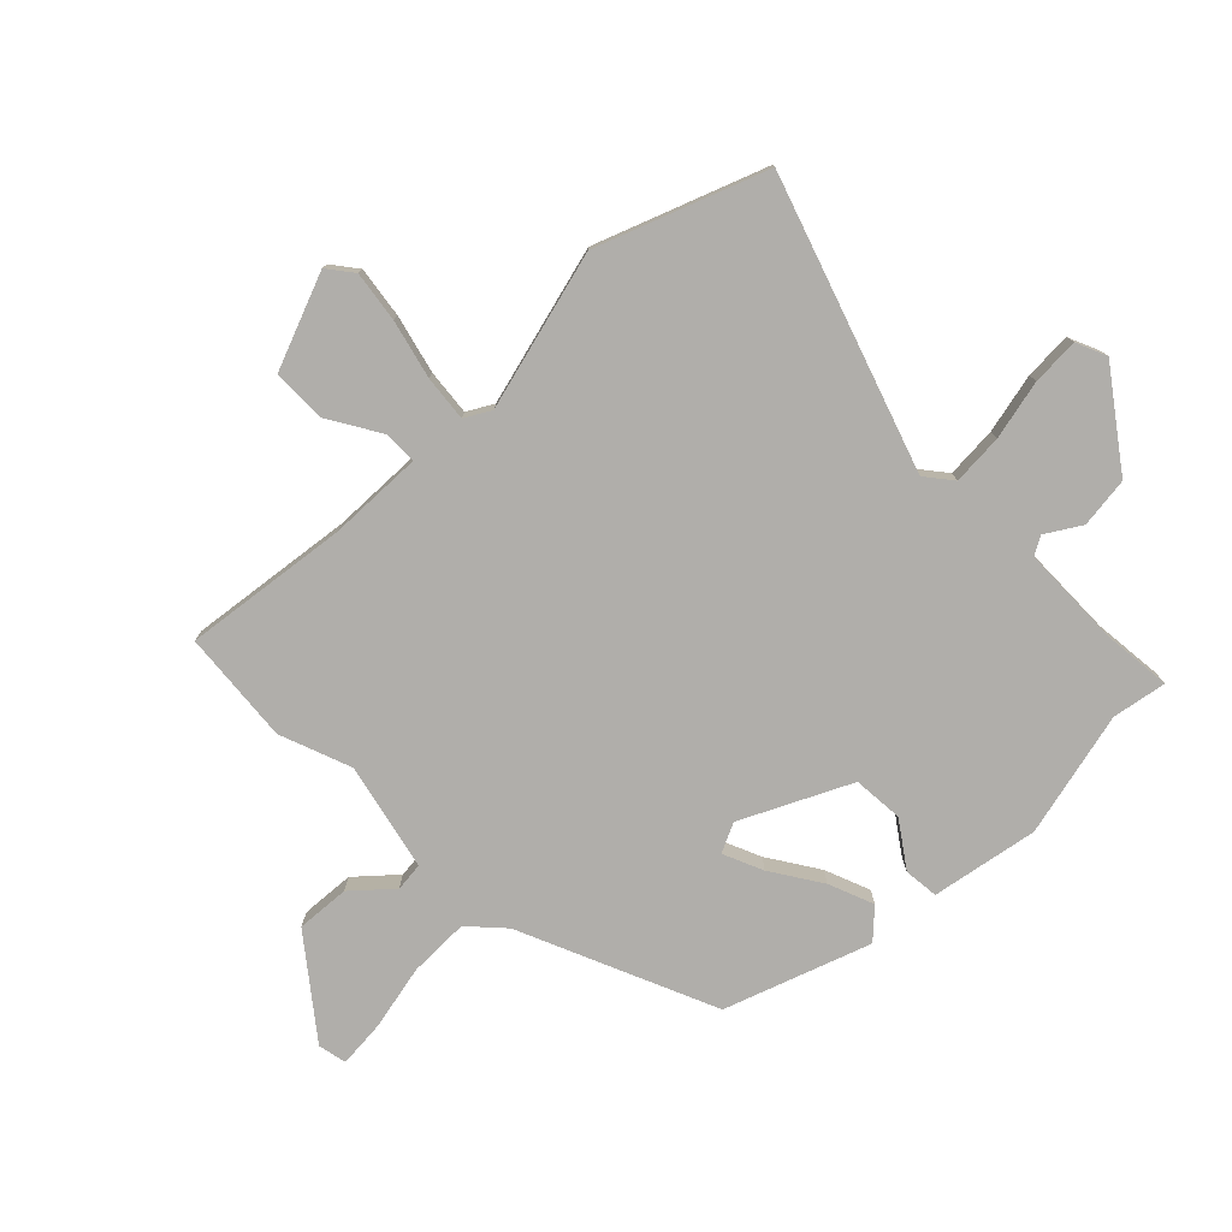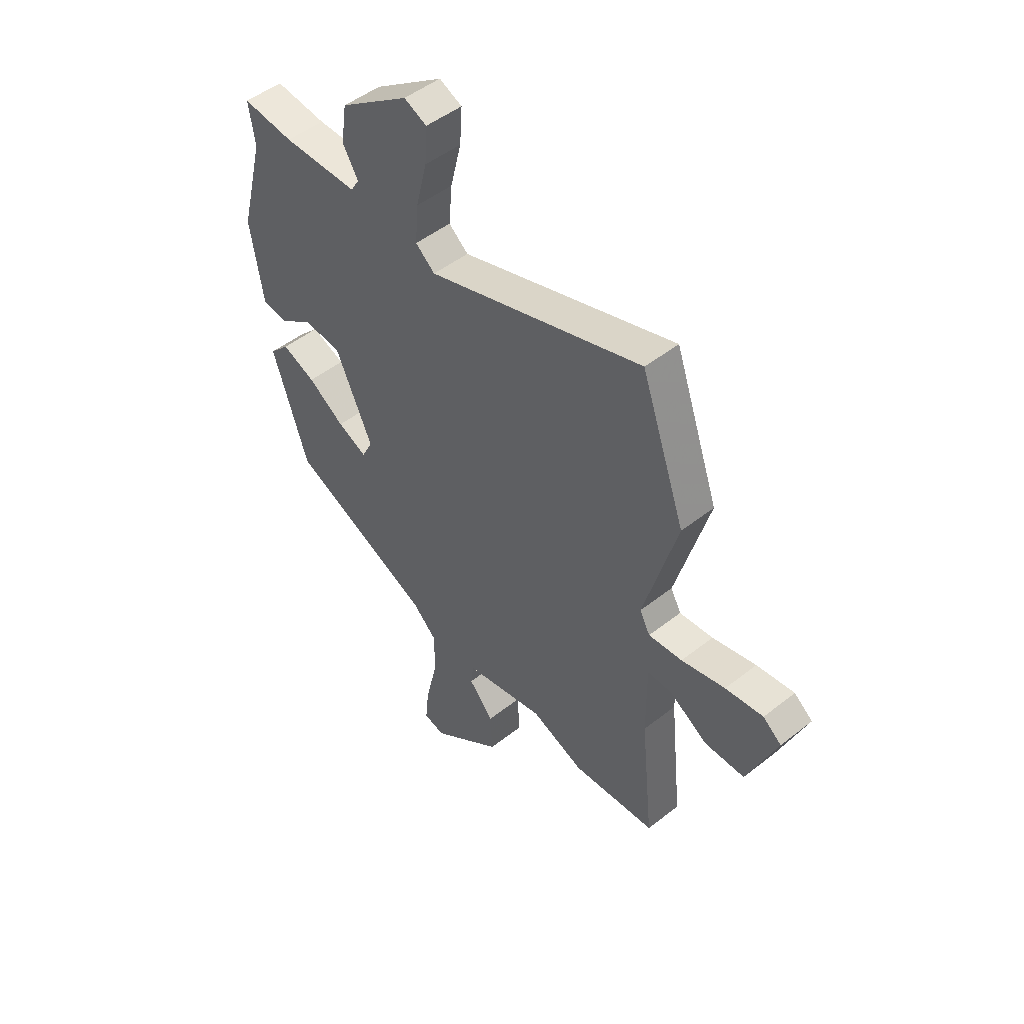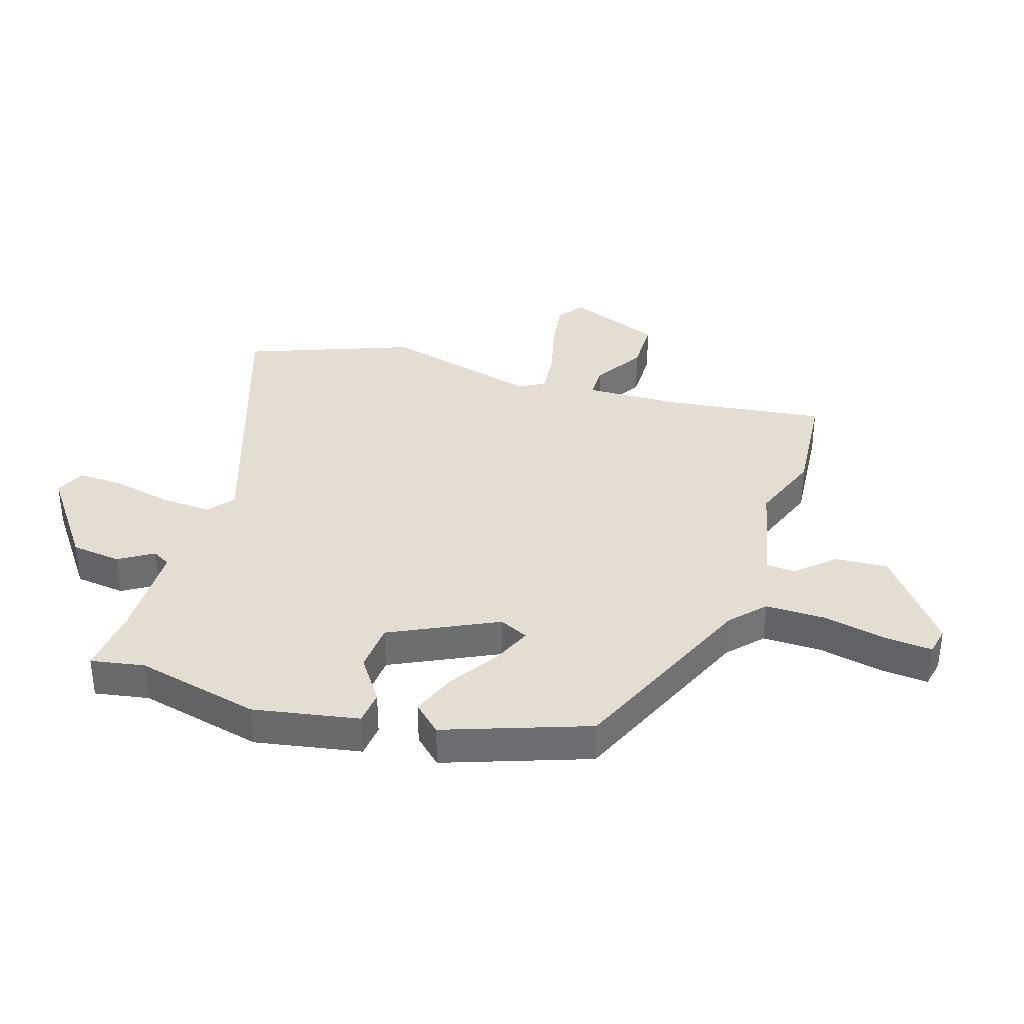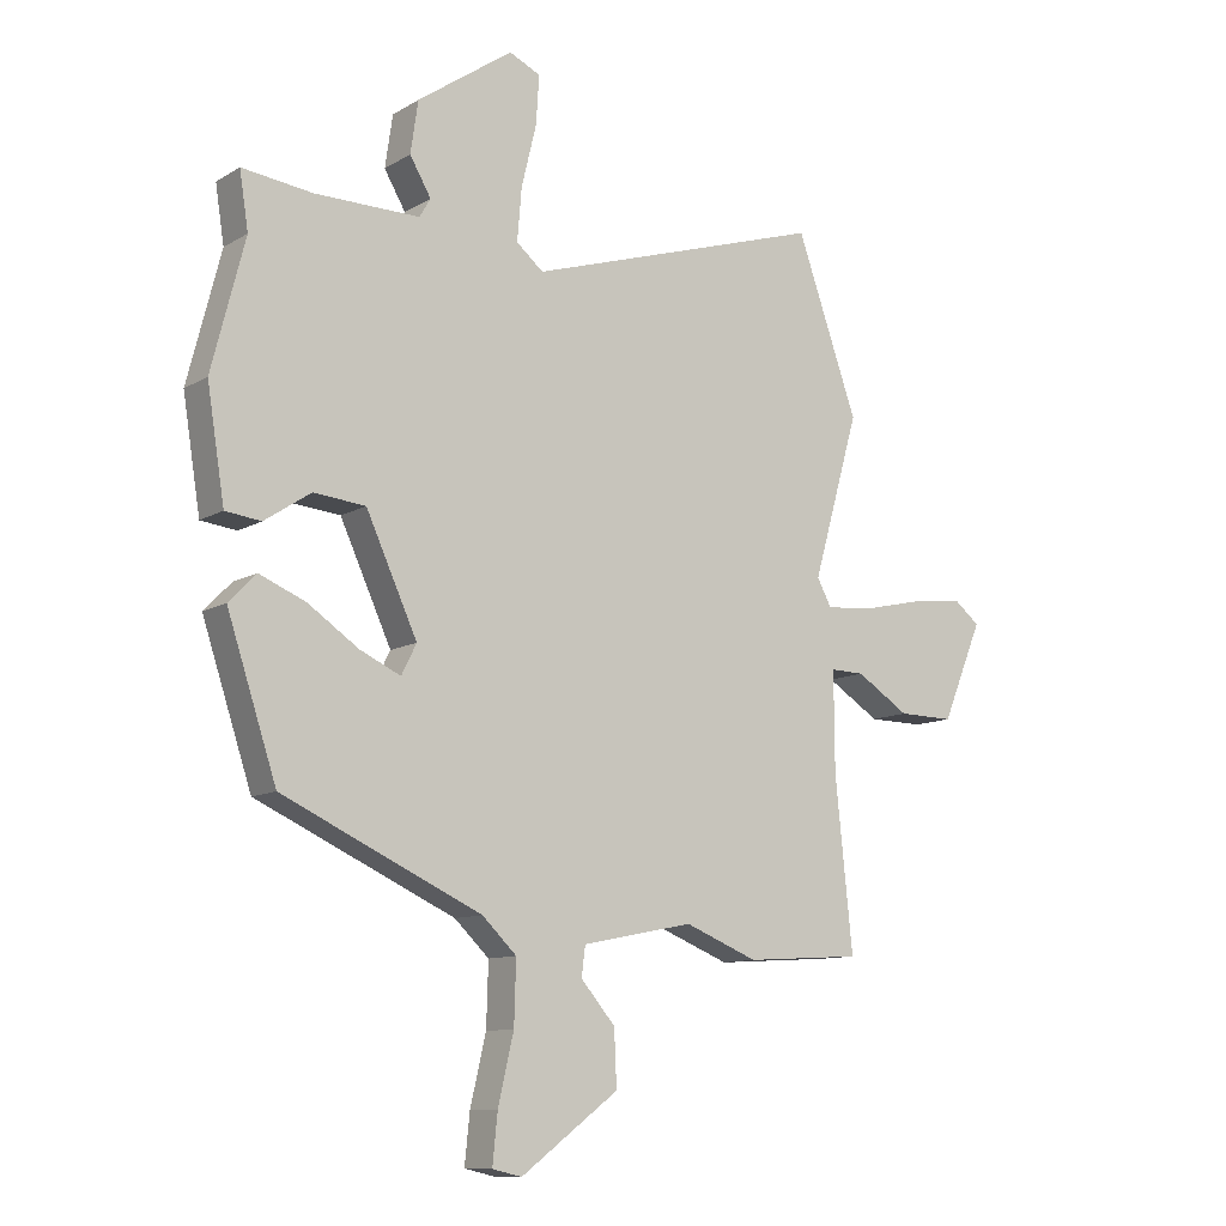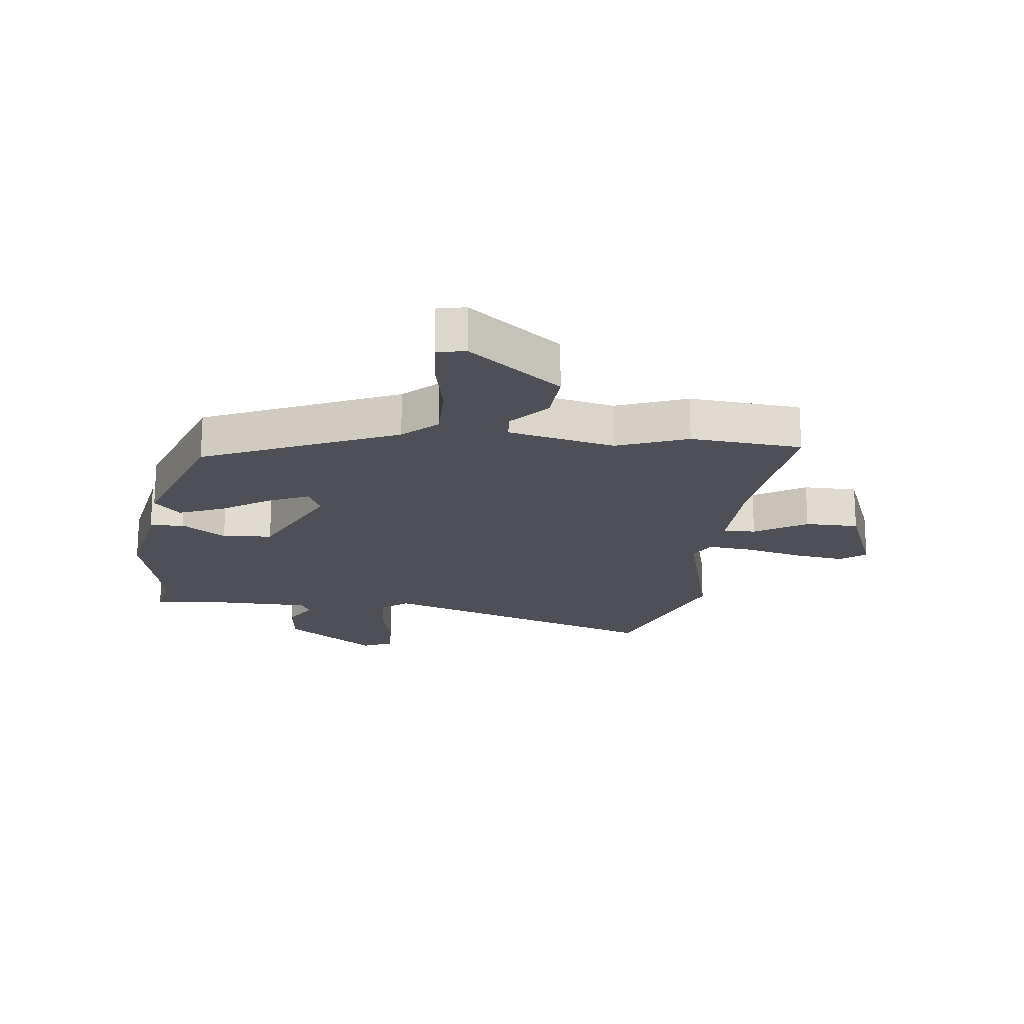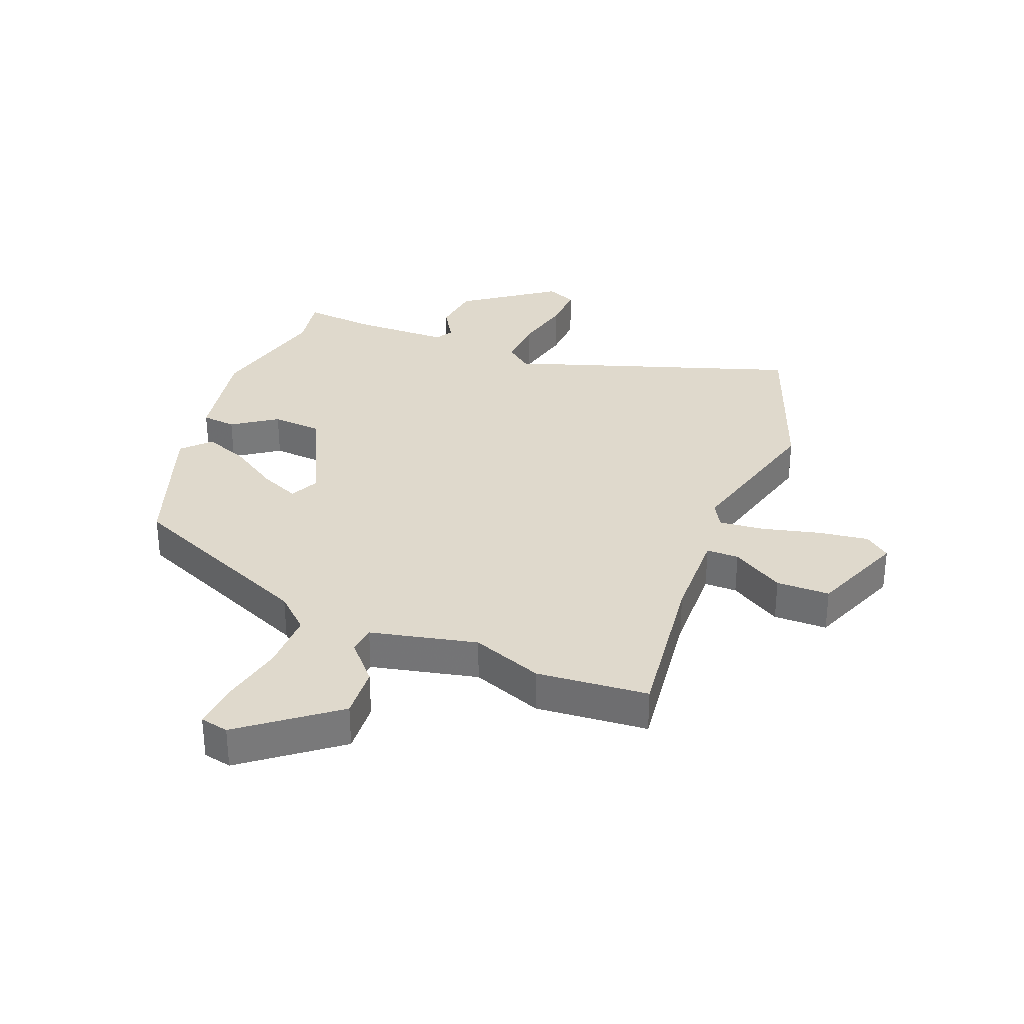
<metadata>
{"format":"obj","ext":"obj","renderer":"f3d","projection":"perspective","resolution":1024,"background":"white","views":[{"elev":-77.7,"azim":-46.7,"up":"+Y"},{"elev":48.6,"azim":-131.4,"up":"+Z"},{"elev":36.1,"azim":106.2,"up":"+Y"},{"elev":-10.6,"azim":144.9,"up":"+Z"},{"elev":-19.3,"azim":172.2,"up":"+Y"},{"elev":32.3,"azim":-159.6,"up":"+Y"}]}
</metadata>
<code>
v 0.426 0.07 -0.319
v 0.108 0.07 -0.465
v 0.053 0.07 -0.518
v 0.056 0.07 -0.617
v 0.081 0.07 -0.724
v 0.089 0.07 -0.802
v 0.042 0.07 -0.813
v -0.114 0.07 -0.697
v -0.11 0.07 -0.609
v -0.055 0.07 -0.545
v -0.061 0.07 -0.498
v -0.239 0.07 -0.462
v -0.356 0.07 -0.509
v -0.542 0.07 -0.497
v -0.514 0.07 -0.226
v -0.513 0.07 -0.069
v -0.567 0.07 -0.07
v -0.652 0.07 -0.124
v -0.741 0.07 -0.125
v -0.806 0.07 0.031
v -0.765 0.07 0.064
v -0.681 0.07 0.054
v -0.584 0.07 0.032
v -0.509 0.07 0.026
v -0.486 0.07 0.069
v -0.56 0.07 0.329
v -0.462 0.07 0.607
v 0.016 0.07 0.458
v 0.059 0.07 0.494
v 0.052 0.07 0.578
v 0.028 0.07 0.676
v 0.023 0.07 0.754
v 0.073 0.07 0.777
v 0.226 0.07 0.671
v 0.238 0.07 0.588
v 0.204 0.07 0.53
v 0.222 0.07 0.5
v 0.389 0.07 0.501
v 0.502 0.07 0.515
v 0.488 0.07 0.425
v 0.541 0.07 0.219
v 0.513 0.07 0.043
v 0.456 0.07 0.036
v 0.382 0.07 0.085
v 0.299 0.07 0.077
v 0.217 0.07 -0.102
v 0.241 0.07 -0.15
v 0.306 0.07 -0.12
v 0.387 0.07 -0.065
v 0.461 0.07 -0.034
v 0.505 0.07 -0.079
v 0.426 0 -0.319
v 0.108 0 -0.465
v 0.053 0 -0.518
v 0.056 0 -0.617
v 0.081 0 -0.724
v 0.089 0 -0.802
v 0.042 0 -0.813
v -0.114 0 -0.697
v -0.11 0 -0.609
v -0.055 0 -0.545
v -0.061 0 -0.498
v -0.239 0 -0.462
v -0.356 0 -0.509
v -0.542 0 -0.497
v -0.514 0 -0.226
v -0.513 0 -0.069
v -0.567 0 -0.07
v -0.652 0 -0.124
v -0.741 0 -0.125
v -0.806 0 0.031
v -0.765 0 0.064
v -0.681 0 0.054
v -0.584 0 0.032
v -0.509 0 0.026
v -0.486 0 0.069
v -0.56 0 0.329
v -0.462 0 0.607
v 0.016 0 0.458
v 0.059 0 0.494
v 0.052 0 0.578
v 0.028 0 0.676
v 0.023 0 0.754
v 0.073 0 0.777
v 0.226 0 0.671
v 0.238 0 0.588
v 0.204 0 0.53
v 0.222 0 0.5
v 0.389 0 0.501
v 0.502 0 0.515
v 0.488 0 0.425
v 0.541 0 0.219
v 0.513 0 0.043
v 0.456 0 0.036
v 0.382 0 0.085
v 0.299 0 0.077
v 0.217 0 -0.102
v 0.241 0 -0.15
v 0.306 0 -0.12
v 0.387 0 -0.065
v 0.461 0 -0.034
v 0.505 0 -0.079
f 48 49 50 51
f 47 48 51 1
f 41 42 43 44
f 40 41 44 45
f 38 39 40 45
f 37 38 45 46
f 33 34 35 36
f 31 32 33 36
f 30 31 36 37
f 29 30 37 46
f 25 26 27 28
f 24 25 28
f 20 21 22 23
f 20 23 24
f 17 18 19 20
f 16 17 20 24
f 15 16 24 28
f 12 13 14 15
f 11 12 15 28
f 7 8 9 10
f 4 5 6 7
f 3 4 7 10
f 2 3 10 11
f 47 1 2 11
f 11 28 29 46
f 11 46 47
f 102 101 100 99
f 52 102 99 98
f 95 94 93 92
f 96 95 92 91
f 96 91 90 89
f 97 96 89 88
f 87 86 85 84
f 87 84 83 82
f 88 87 82 81
f 97 88 81 80
f 79 78 77 76
f 79 76 75
f 74 73 72 71
f 75 74 71
f 71 70 69 68
f 75 71 68 67
f 79 75 67 66
f 66 65 64 63
f 79 66 63 62
f 61 60 59 58
f 58 57 56 55
f 61 58 55 54
f 62 61 54 53
f 62 53 52 98
f 97 80 79 62
f 98 97 62
f 1 52 53 2
f 2 53 54 3
f 3 54 55 4
f 4 55 56 5
f 5 56 57 6
f 6 57 58 7
f 7 58 59 8
f 8 59 60 9
f 9 60 61 10
f 10 61 62 11
f 11 62 63 12
f 12 63 64 13
f 13 64 65 14
f 14 65 66 15
f 15 66 67 16
f 16 67 68 17
f 17 68 69 18
f 18 69 70 19
f 19 70 71 20
f 20 71 72 21
f 21 72 73 22
f 22 73 74 23
f 23 74 75 24
f 24 75 76 25
f 25 76 77 26
f 26 77 78 27
f 27 78 79 28
f 28 79 80 29
f 29 80 81 30
f 30 81 82 31
f 31 82 83 32
f 32 83 84 33
f 33 84 85 34
f 34 85 86 35
f 35 86 87 36
f 36 87 88 37
f 37 88 89 38
f 38 89 90 39
f 39 90 91 40
f 40 91 92 41
f 41 92 93 42
f 42 93 94 43
f 43 94 95 44
f 44 95 96 45
f 45 96 97 46
f 46 97 98 47
f 47 98 99 48
f 48 99 100 49
f 49 100 101 50
f 50 101 102 51
f 51 102 52 1

</code>
